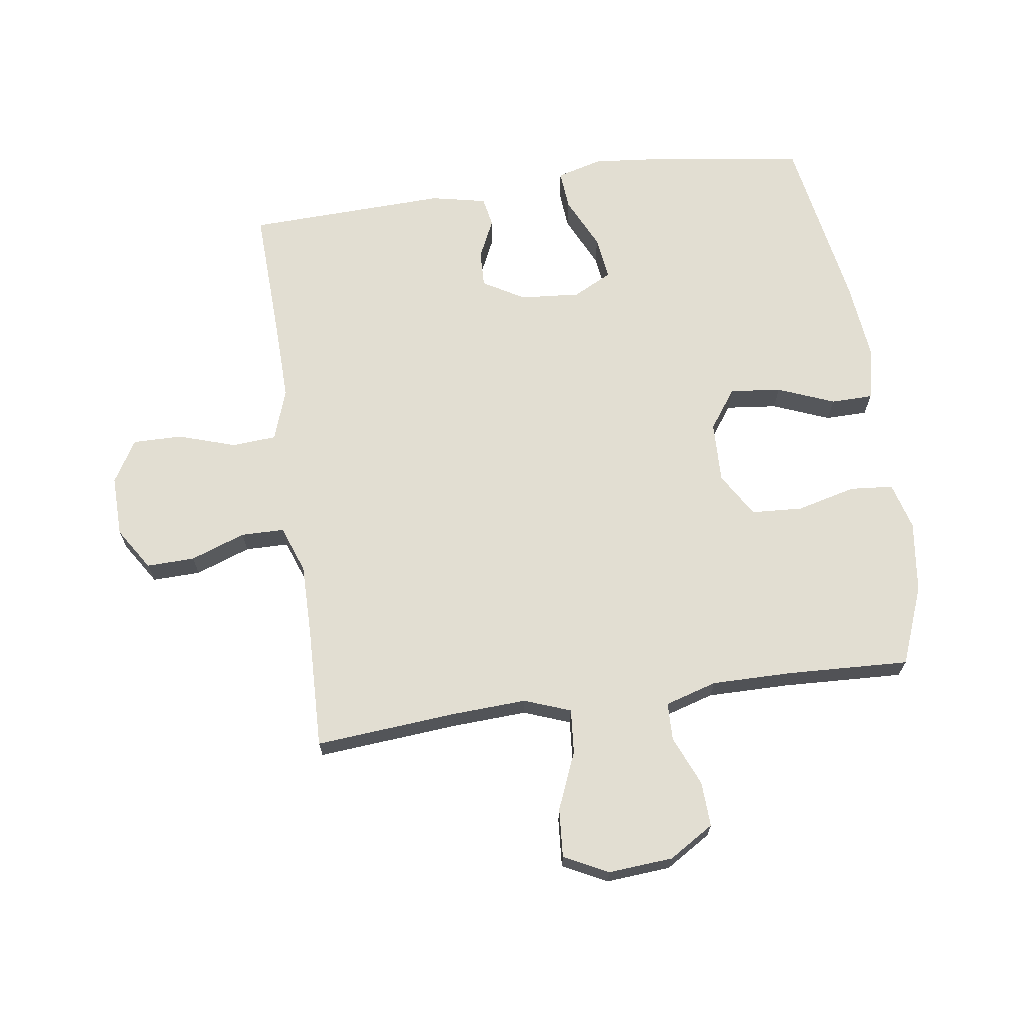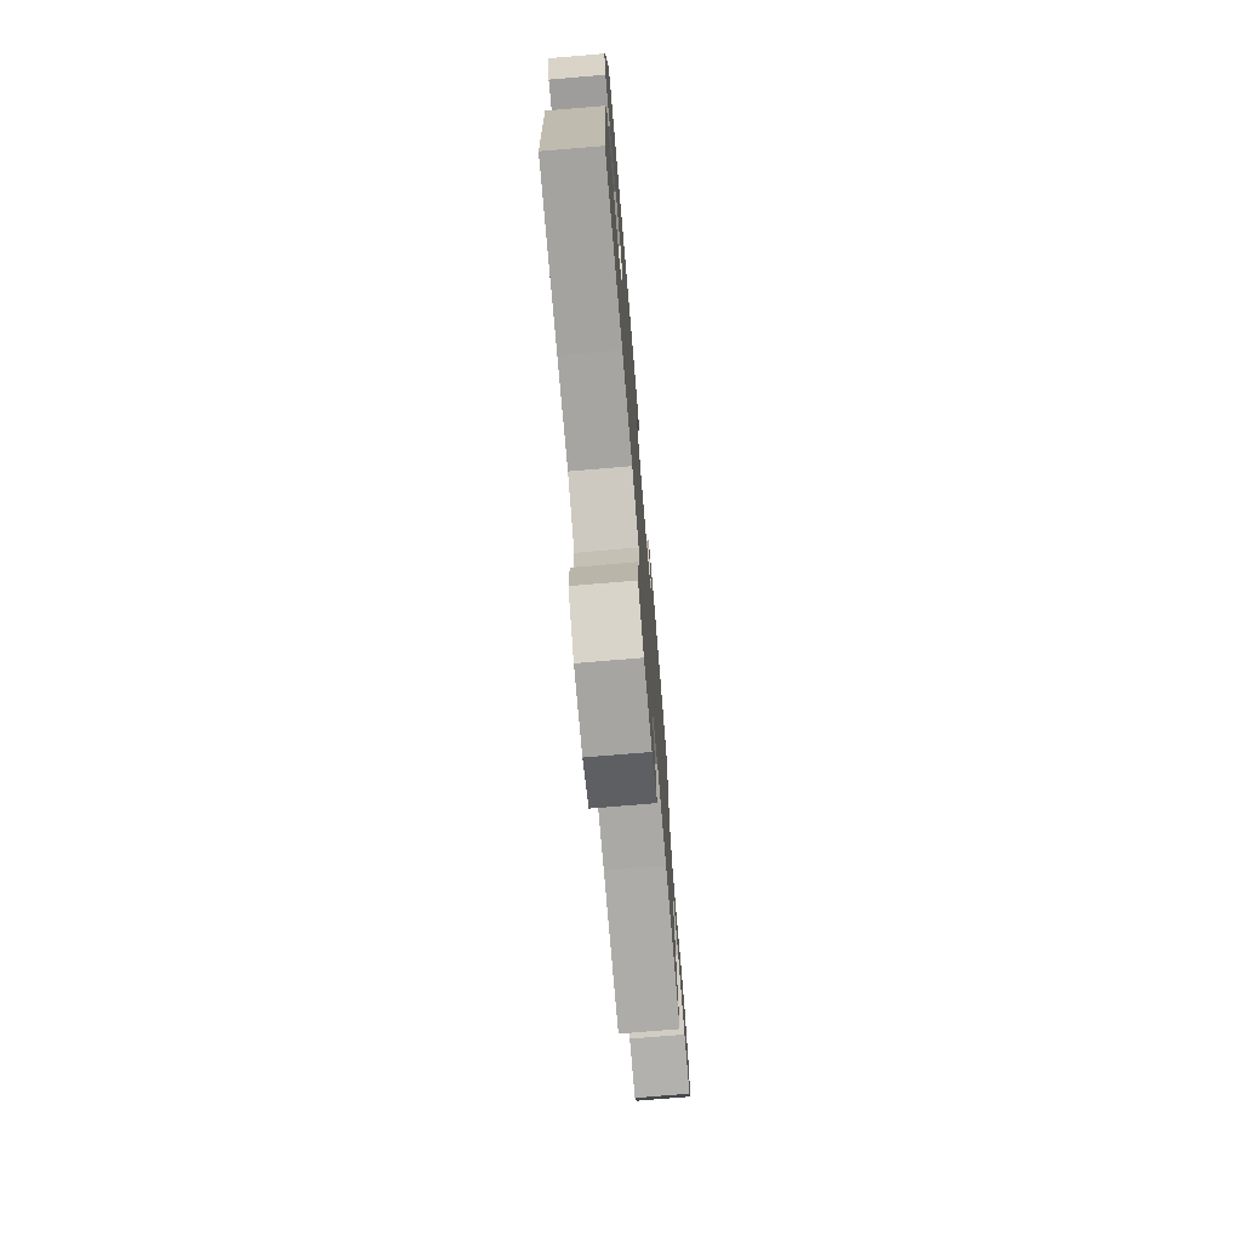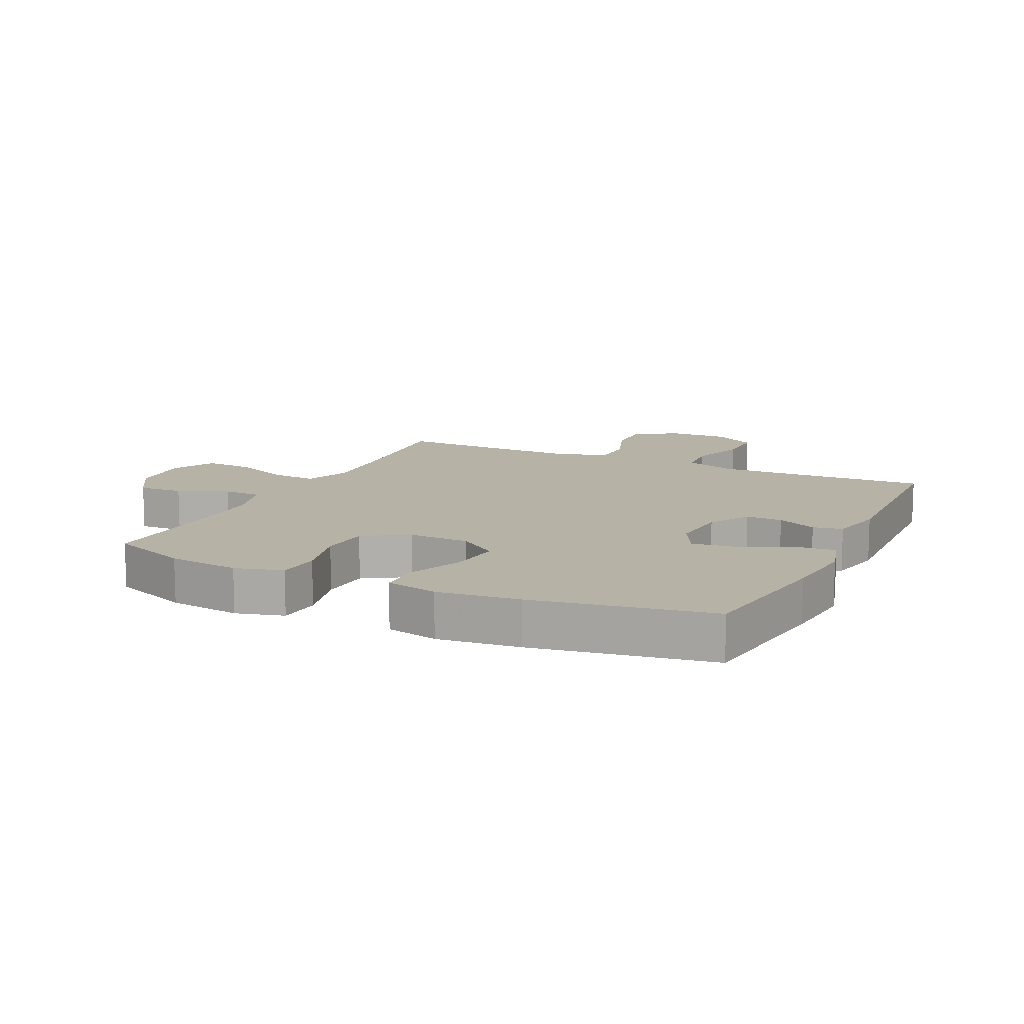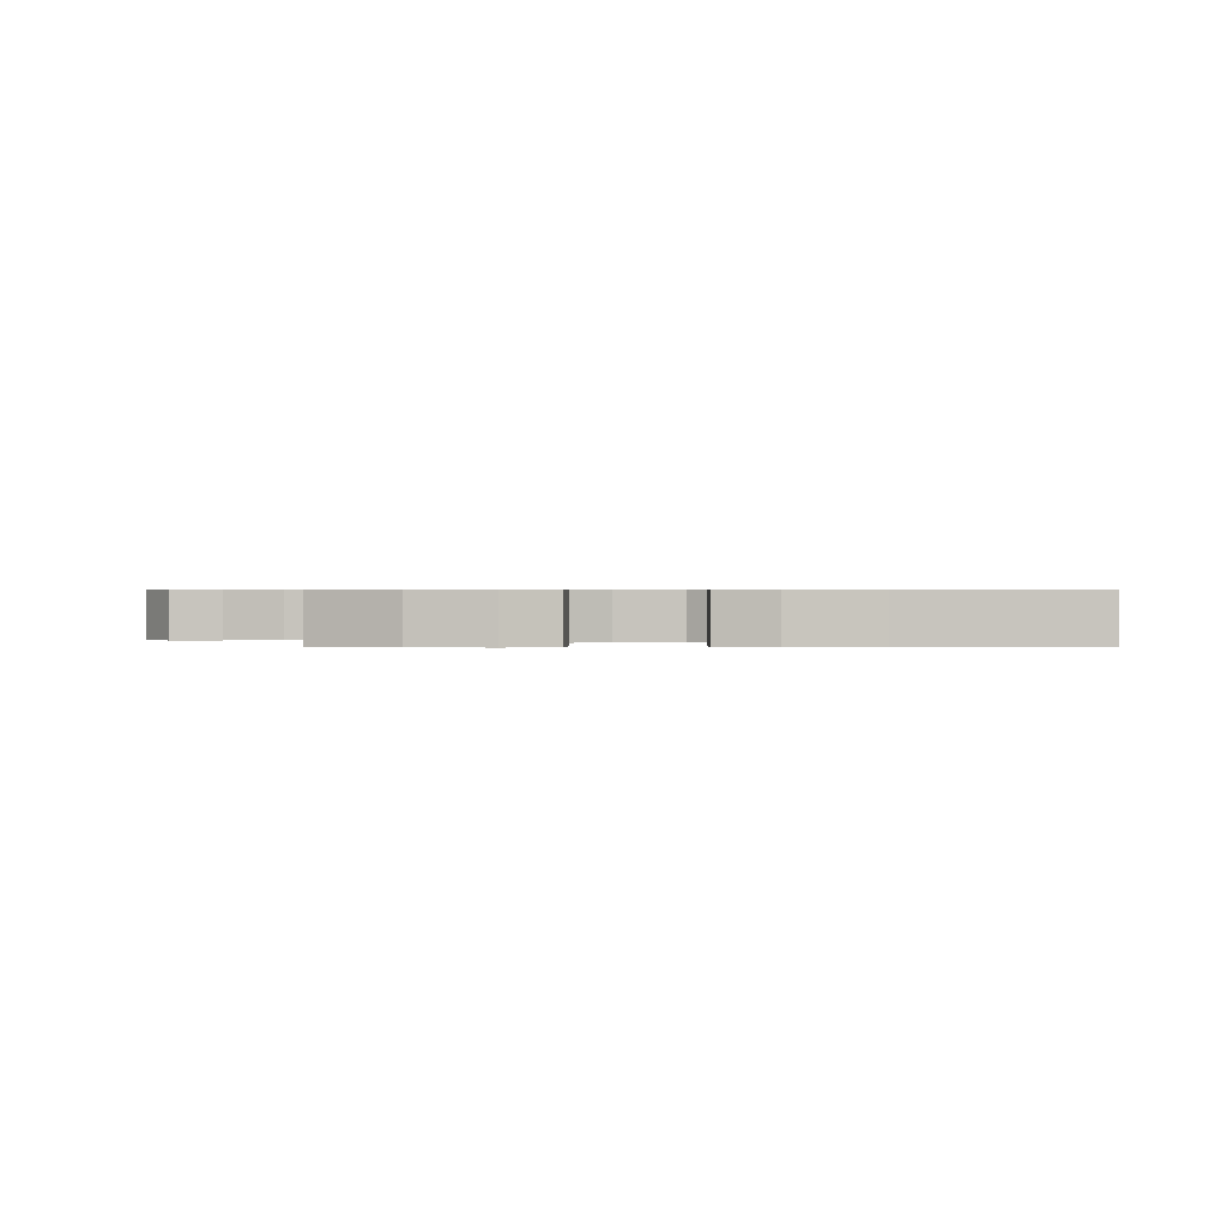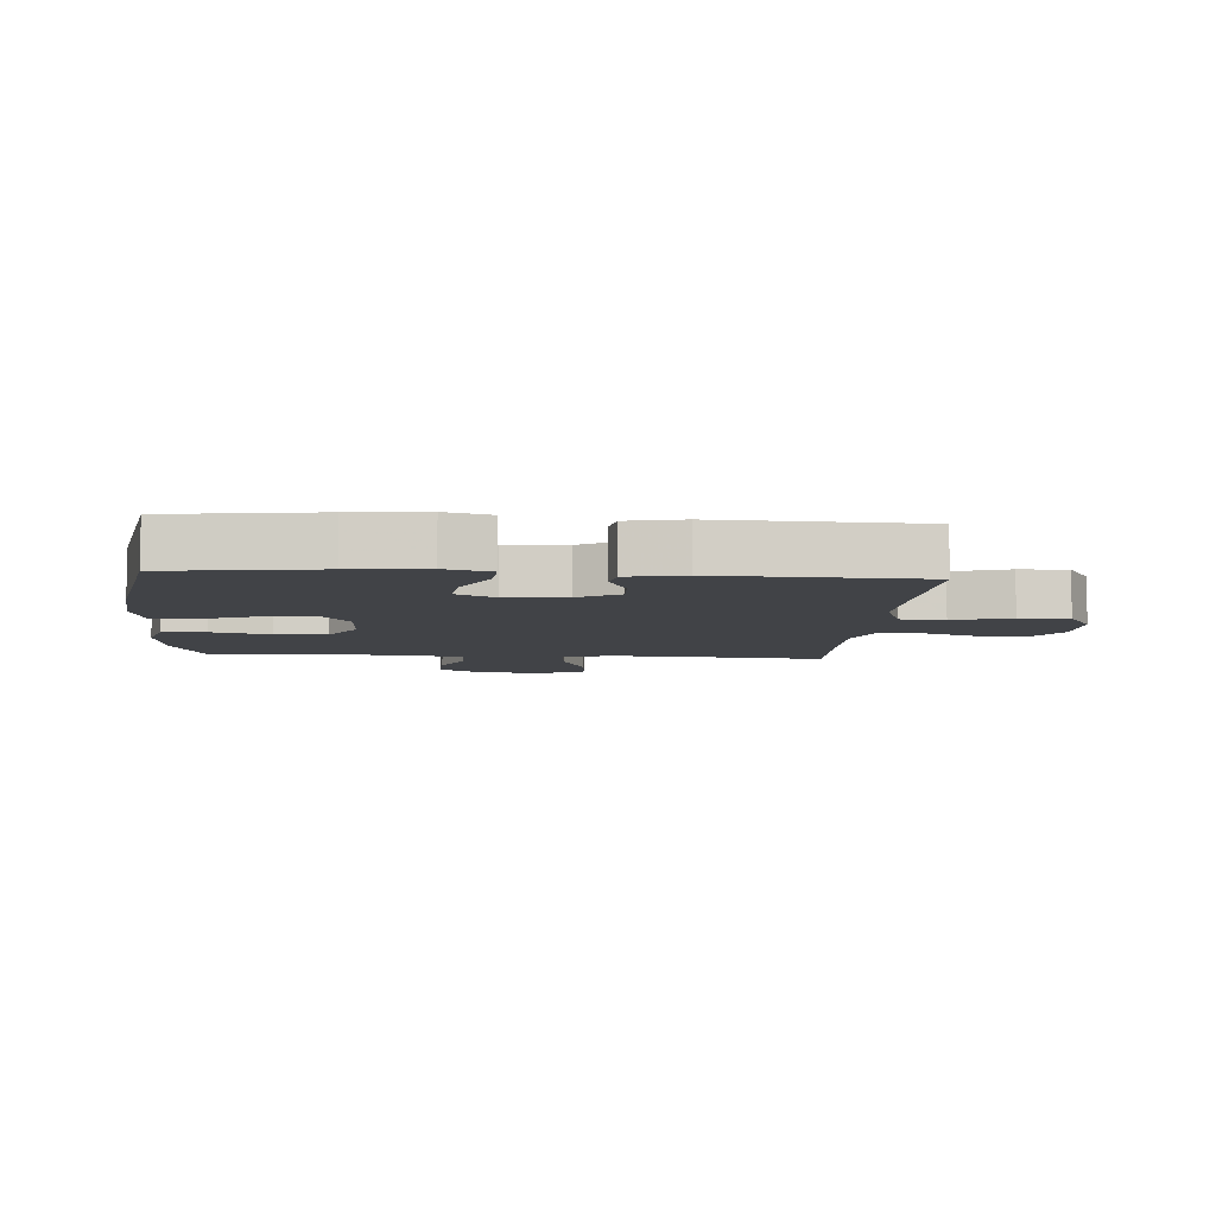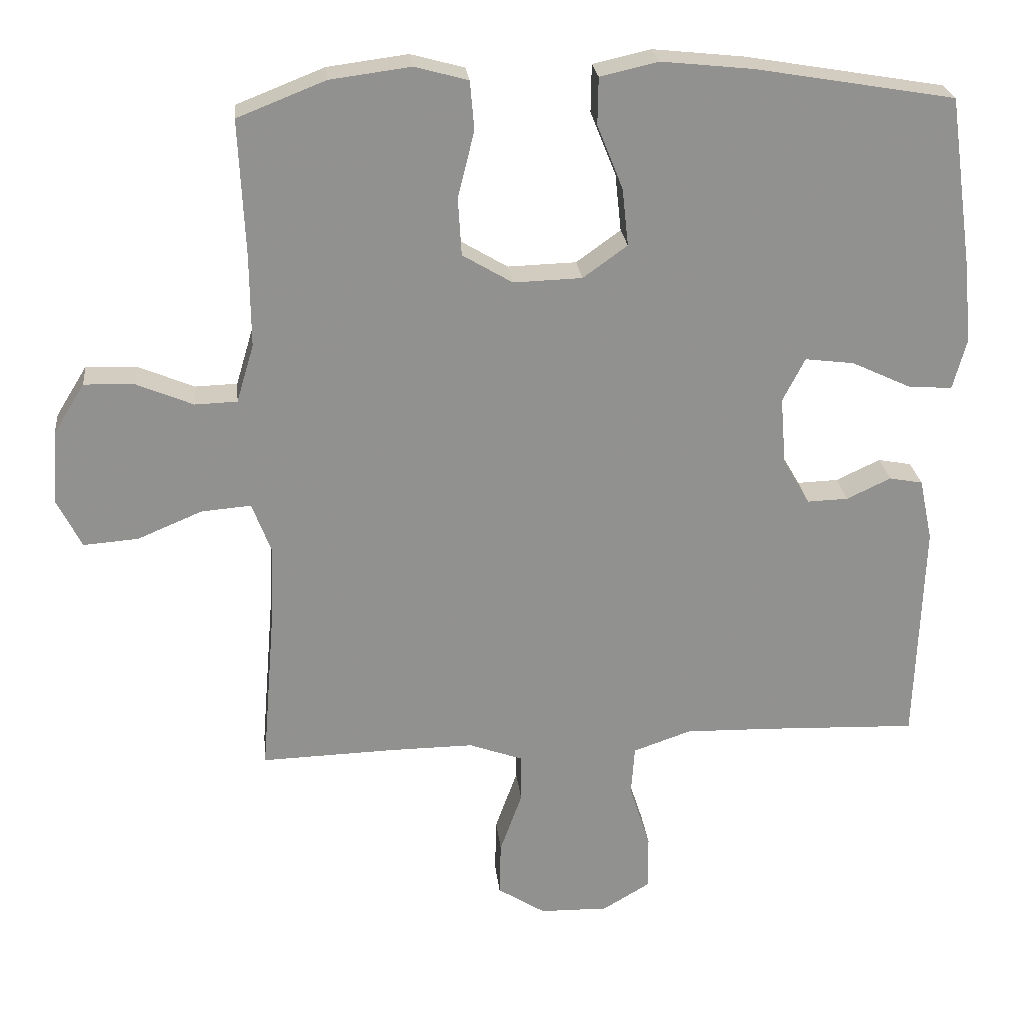
<metadata>
{"format":"obj","ext":"obj","renderer":"f3d","projection":"perspective","resolution":1024,"background":"white","views":[{"elev":67.9,"azim":-98.2,"up":"+Y"},{"elev":-74.9,"azim":94.8,"up":"+Z"},{"elev":12.2,"azim":25.3,"up":"+Y"},{"elev":0.5,"azim":-0.1,"up":"+Y"},{"elev":-6.9,"azim":85.6,"up":"+Y"},{"elev":24.4,"azim":-6.1,"up":"+Z"}]}
</metadata>
<code>
v 0.5 0.07 -0.5
v 0.281 0.07 -0.492
v 0.153 0.07 -0.489
v 0.069 0.07 -0.518
v 0.064 0.07 -0.59
v 0.094 0.07 -0.683
v 0.095 0.07 -0.763
v 0.026 0.07 -0.804
v -0.073 0.07 -0.802
v -0.142 0.07 -0.758
v -0.14 0.07 -0.68
v -0.108 0.07 -0.591
v -0.109 0.07 -0.521
v -0.186 0.07 -0.493
v -0.305 0.07 -0.494
v -0.5 0.07 -0.5
v -0.481 0.07 -0.271
v -0.475 0.07 -0.15
v -0.503 0.07 -0.075
v -0.575 0.07 -0.081
v -0.668 0.07 -0.12
v -0.747 0.07 -0.126
v -0.783 0.07 -0.055
v -0.775 0.07 0.05
v -0.73 0.07 0.123
v -0.657 0.07 0.12
v -0.576 0.07 0.086
v -0.515 0.07 0.088
v -0.49 0.07 0.172
v -0.491 0.07 0.304
v -0.5 0.07 0.5
v -0.373 0.07 0.55
v -0.257 0.07 0.565
v -0.18 0.07 0.544
v -0.174 0.07 0.474
v -0.198 0.07 0.378
v -0.193 0.07 0.295
v -0.121 0.07 0.252
v -0.022 0.07 0.255
v 0.042 0.07 0.301
v 0.033 0.07 0.384
v -0.004 0.07 0.476
v -0.003 0.07 0.544
v 0.081 0.07 0.563
v 0.213 0.07 0.549
v 0.5 0.07 0.5
v 0.534 0.07 0.259
v 0.546 0.07 0.139
v 0.526 0.07 0.065
v 0.462 0.07 0.07
v 0.377 0.07 0.11
v 0.306 0.07 0.119
v 0.274 0.07 0.056
v 0.282 0.07 -0.041
v 0.321 0.07 -0.108
v 0.38 0.07 -0.106
v 0.444 0.07 -0.076
v 0.492 0.07 -0.085
v 0.511 0.07 -0.175
v 0.5 0 -0.5
v 0.281 0 -0.492
v 0.153 0 -0.489
v 0.069 0 -0.518
v 0.064 0 -0.59
v 0.094 0 -0.683
v 0.095 0 -0.763
v 0.026 0 -0.804
v -0.073 0 -0.802
v -0.142 0 -0.758
v -0.14 0 -0.68
v -0.108 0 -0.591
v -0.109 0 -0.521
v -0.186 0 -0.493
v -0.305 0 -0.494
v -0.5 0 -0.5
v -0.481 0 -0.271
v -0.475 0 -0.15
v -0.503 0 -0.075
v -0.575 0 -0.081
v -0.668 0 -0.12
v -0.747 0 -0.126
v -0.783 0 -0.055
v -0.775 0 0.05
v -0.73 0 0.123
v -0.657 0 0.12
v -0.576 0 0.086
v -0.515 0 0.088
v -0.49 0 0.172
v -0.491 0 0.304
v -0.5 0 0.5
v -0.373 0 0.55
v -0.257 0 0.565
v -0.18 0 0.544
v -0.174 0 0.474
v -0.198 0 0.378
v -0.193 0 0.295
v -0.121 0 0.252
v -0.022 0 0.255
v 0.042 0 0.301
v 0.033 0 0.384
v -0.004 0 0.476
v -0.003 0 0.544
v 0.081 0 0.563
v 0.213 0 0.549
v 0.5 0 0.5
v 0.534 0 0.259
v 0.546 0 0.139
v 0.526 0 0.065
v 0.462 0 0.07
v 0.377 0 0.11
v 0.306 0 0.119
v 0.274 0 0.056
v 0.282 0 -0.041
v 0.321 0 -0.108
v 0.38 0 -0.106
v 0.444 0 -0.076
v 0.492 0 -0.085
v 0.511 0 -0.175
f 59 1 2
f 58 59 2
f 57 58 2
f 56 57 2
f 55 56 2 3
f 54 55 3 4
f 53 54 4
f 49 50 51
f 48 49 51
f 47 48 51
f 46 47 51
f 45 46 51
f 44 45 51
f 43 44 51
f 42 43 51
f 41 42 51
f 40 41 51 52
f 39 40 52 53
f 34 35 36
f 33 34 36
f 32 33 36
f 31 32 36
f 30 31 36
f 29 30 36 37
f 28 29 37 38
f 25 26 27
f 24 25 27
f 23 24 27
f 22 23 27
f 21 22 27
f 20 21 27
f 19 20 27 28
f 39 53 4
f 38 39 4
f 28 38 4
f 19 28 4
f 18 19 4
f 10 11 12
f 9 10 12
f 8 9 12
f 7 8 12
f 6 7 12
f 5 6 12
f 5 12 13
f 4 5 13
f 18 4 13
f 17 18 13
f 15 16 17
f 14 15 17
f 13 14 17
f 61 60 118
f 61 118 117
f 61 117 116
f 61 116 115
f 62 61 115 114
f 63 62 114 113
f 63 113 112
f 110 109 108
f 110 108 107
f 110 107 106
f 110 106 105
f 110 105 104
f 110 104 103
f 110 103 102
f 110 102 101
f 110 101 100
f 111 110 100 99
f 112 111 99 98
f 95 94 93
f 95 93 92
f 95 92 91
f 95 91 90
f 95 90 89
f 96 95 89 88
f 97 96 88 87
f 86 85 84
f 86 84 83
f 86 83 82
f 86 82 81
f 86 81 80
f 86 80 79
f 87 86 79 78
f 63 112 98
f 63 98 97
f 63 97 87
f 63 87 78
f 63 78 77
f 71 70 69
f 71 69 68
f 71 68 67
f 71 67 66
f 71 66 65
f 71 65 64
f 72 71 64
f 72 64 63
f 72 63 77
f 72 77 76
f 76 75 74
f 76 74 73
f 76 73 72
f 1 60 61 2
f 2 61 62 3
f 3 62 63 4
f 4 63 64 5
f 5 64 65 6
f 6 65 66 7
f 7 66 67 8
f 8 67 68 9
f 9 68 69 10
f 10 69 70 11
f 11 70 71 12
f 12 71 72 13
f 13 72 73 14
f 14 73 74 15
f 15 74 75 16
f 16 75 76 17
f 17 76 77 18
f 18 77 78 19
f 19 78 79 20
f 20 79 80 21
f 21 80 81 22
f 22 81 82 23
f 23 82 83 24
f 24 83 84 25
f 25 84 85 26
f 26 85 86 27
f 27 86 87 28
f 28 87 88 29
f 29 88 89 30
f 30 89 90 31
f 31 90 91 32
f 32 91 92 33
f 33 92 93 34
f 34 93 94 35
f 35 94 95 36
f 36 95 96 37
f 37 96 97 38
f 38 97 98 39
f 39 98 99 40
f 40 99 100 41
f 41 100 101 42
f 42 101 102 43
f 43 102 103 44
f 44 103 104 45
f 45 104 105 46
f 46 105 106 47
f 47 106 107 48
f 48 107 108 49
f 49 108 109 50
f 50 109 110 51
f 51 110 111 52
f 52 111 112 53
f 53 112 113 54
f 54 113 114 55
f 55 114 115 56
f 56 115 116 57
f 57 116 117 58
f 58 117 118 59
f 59 118 60 1

</code>
